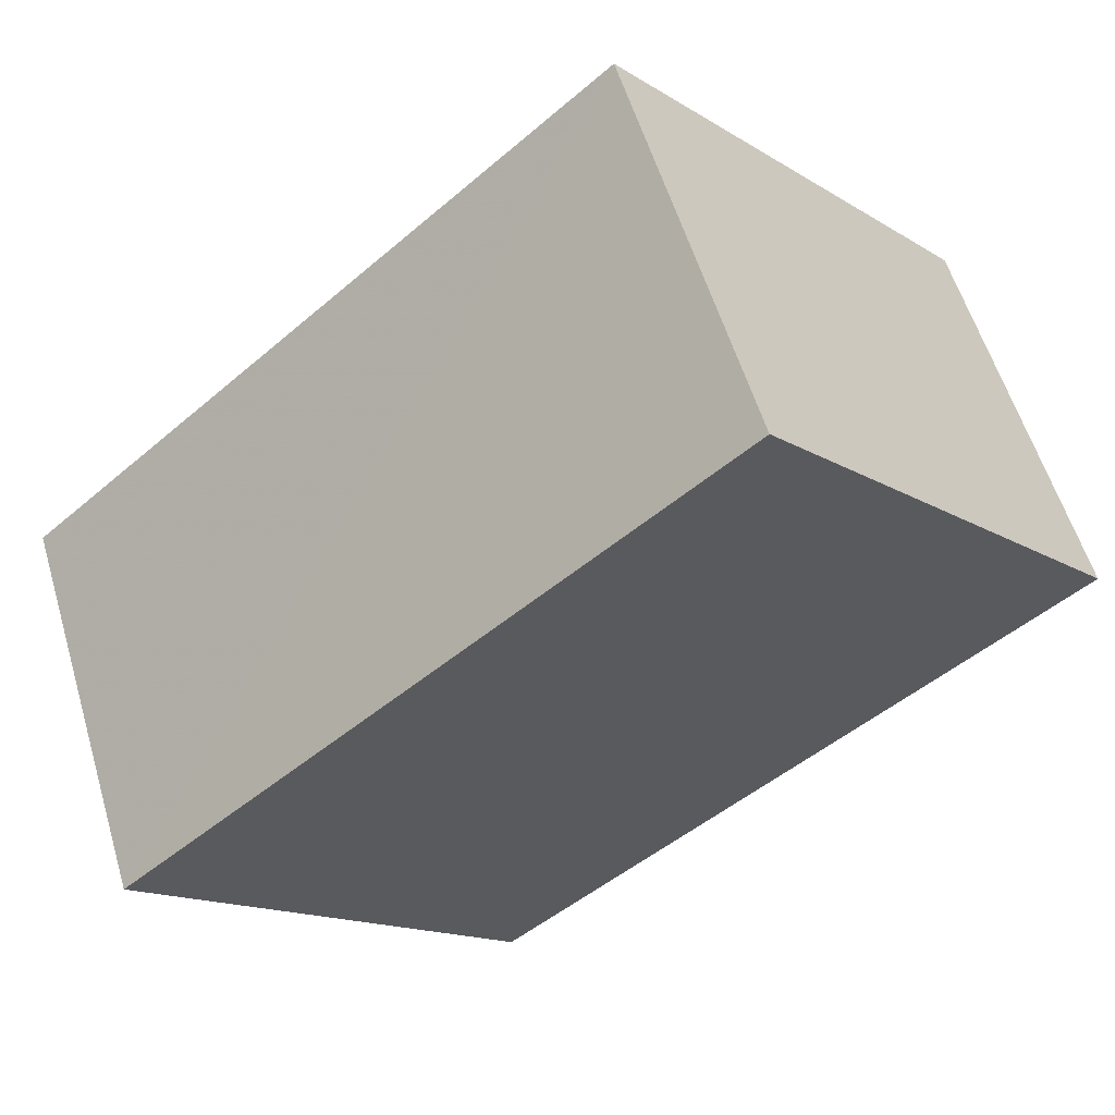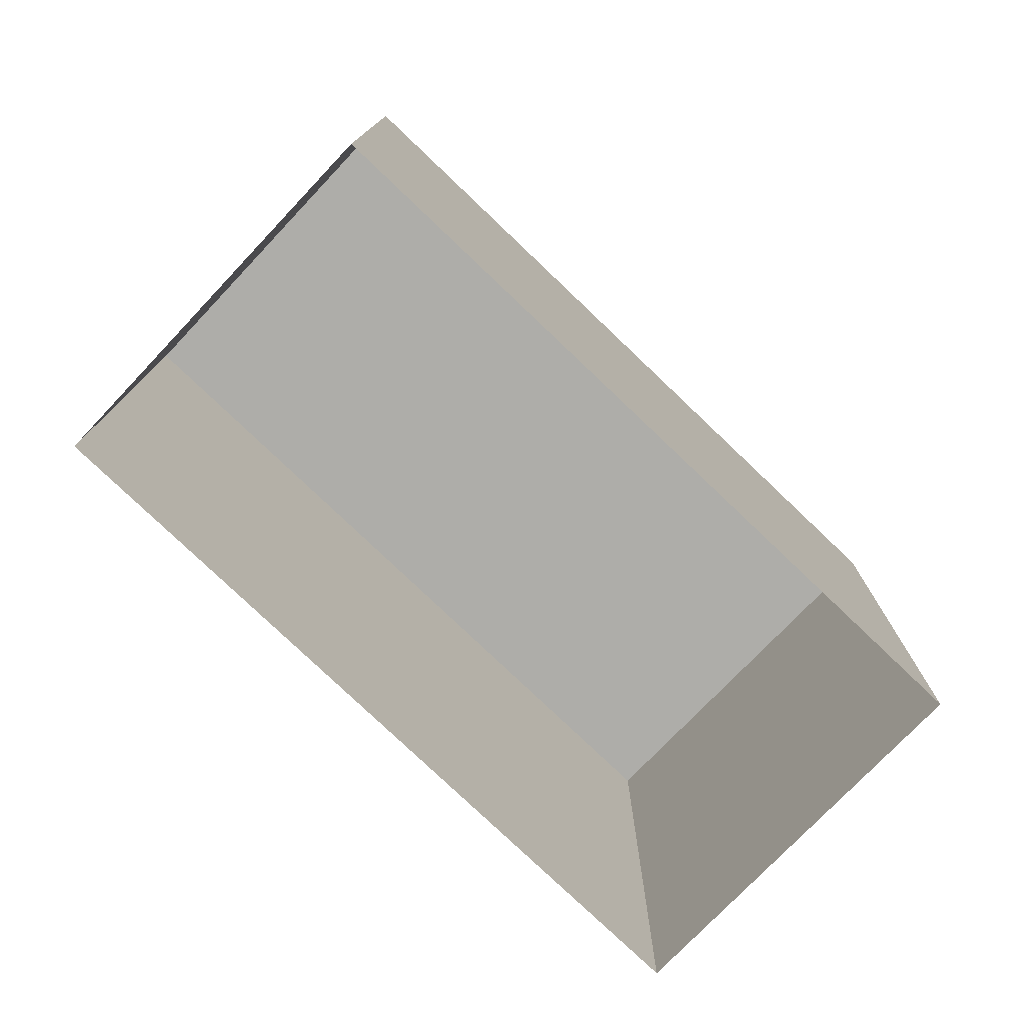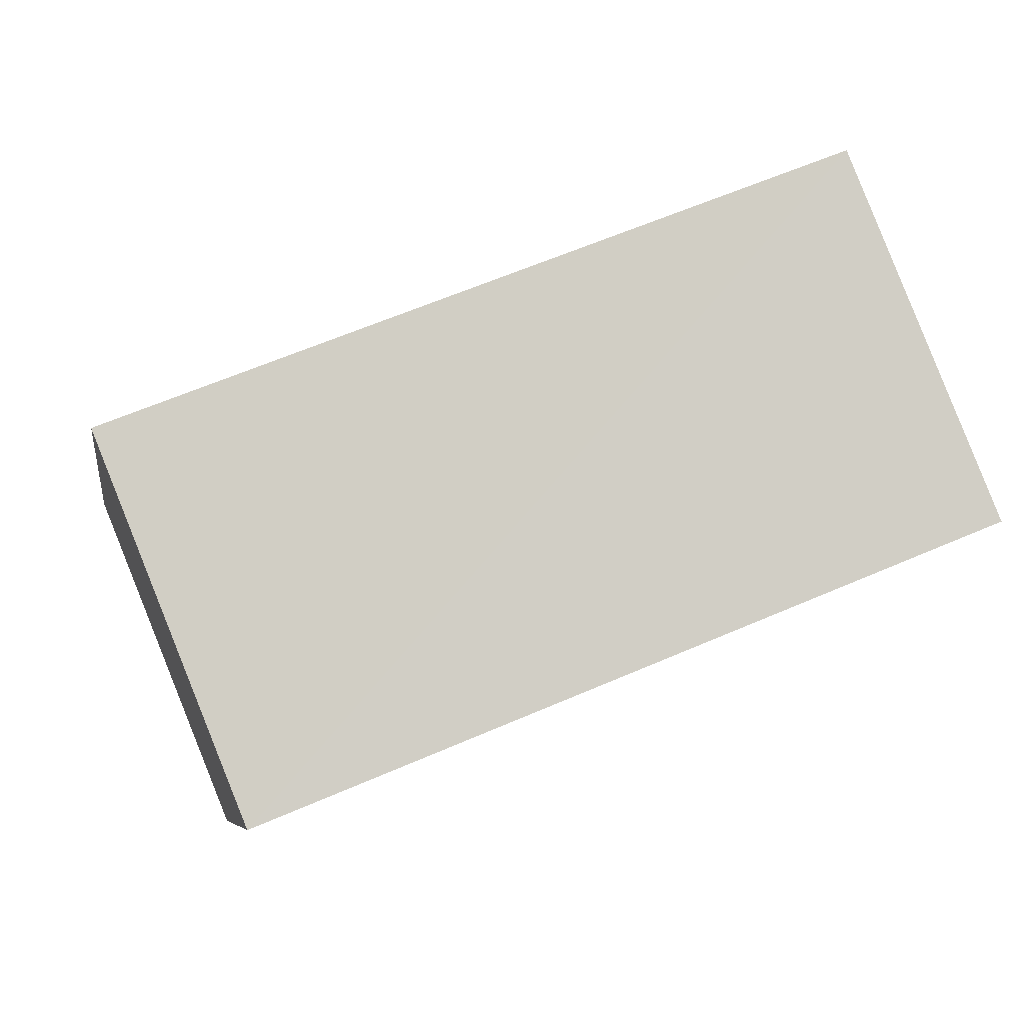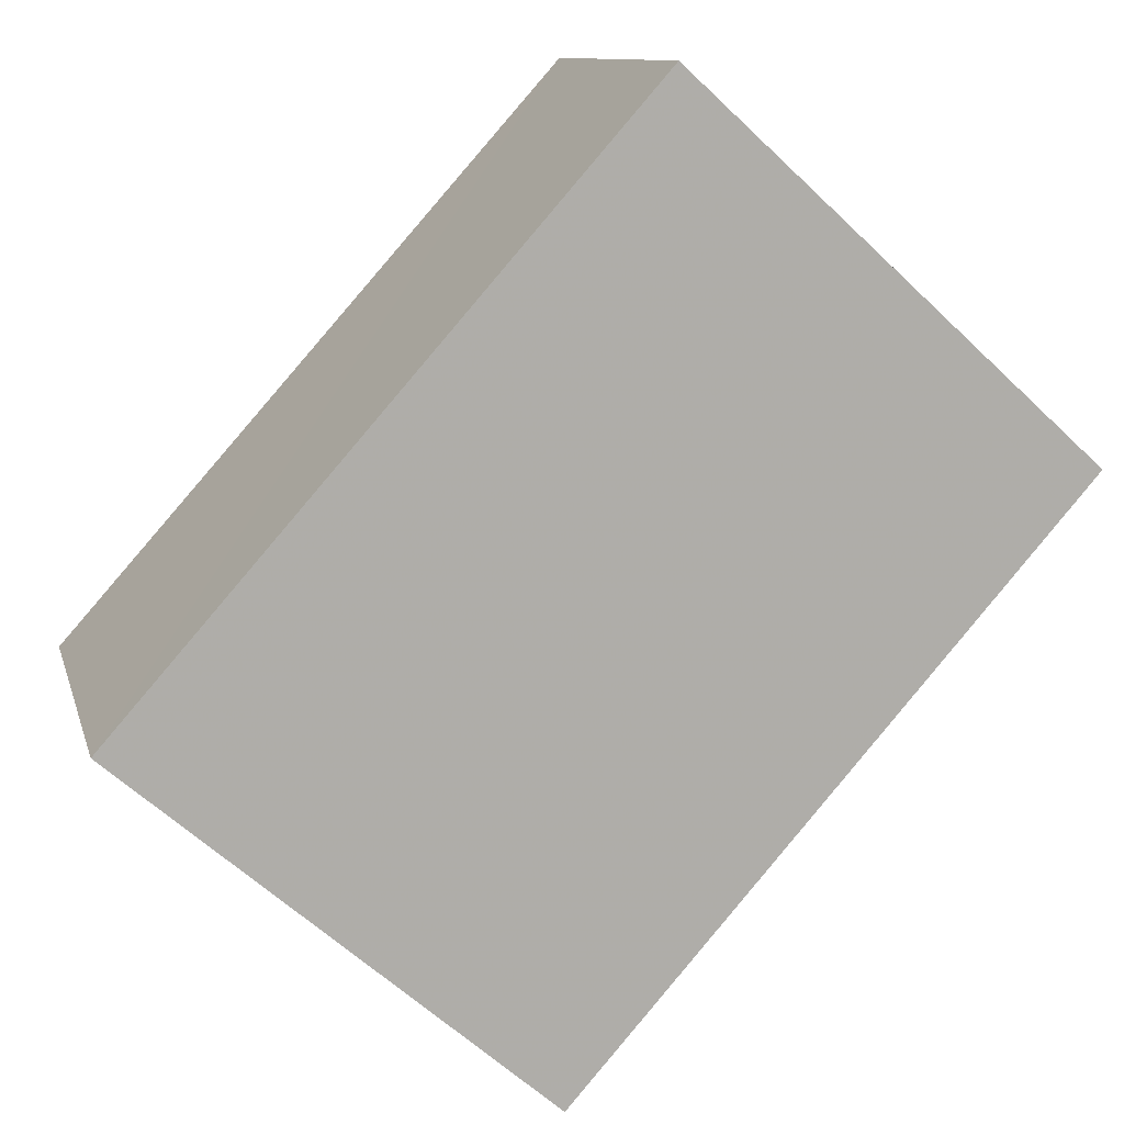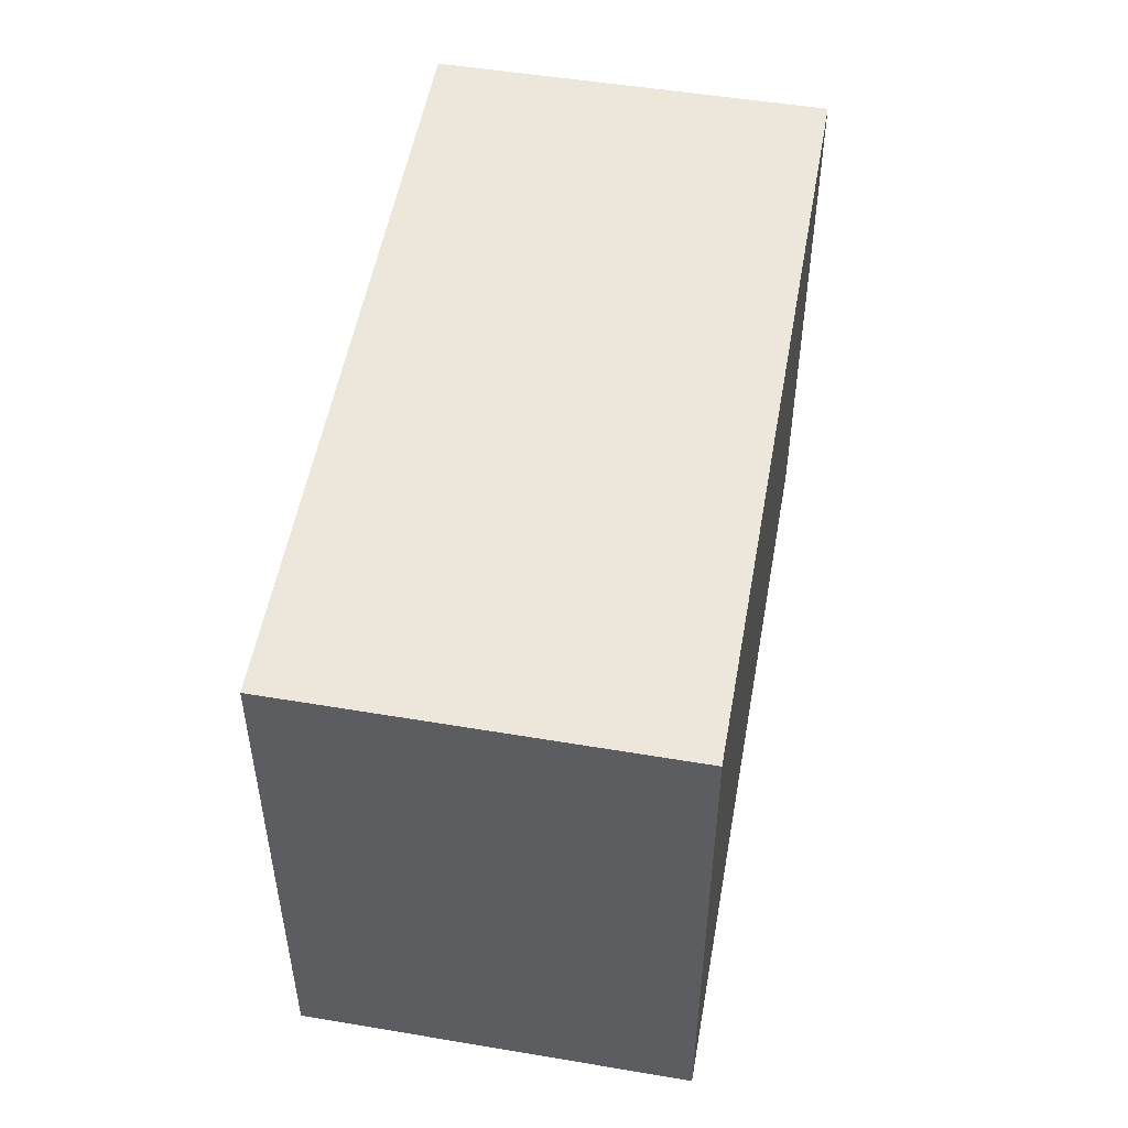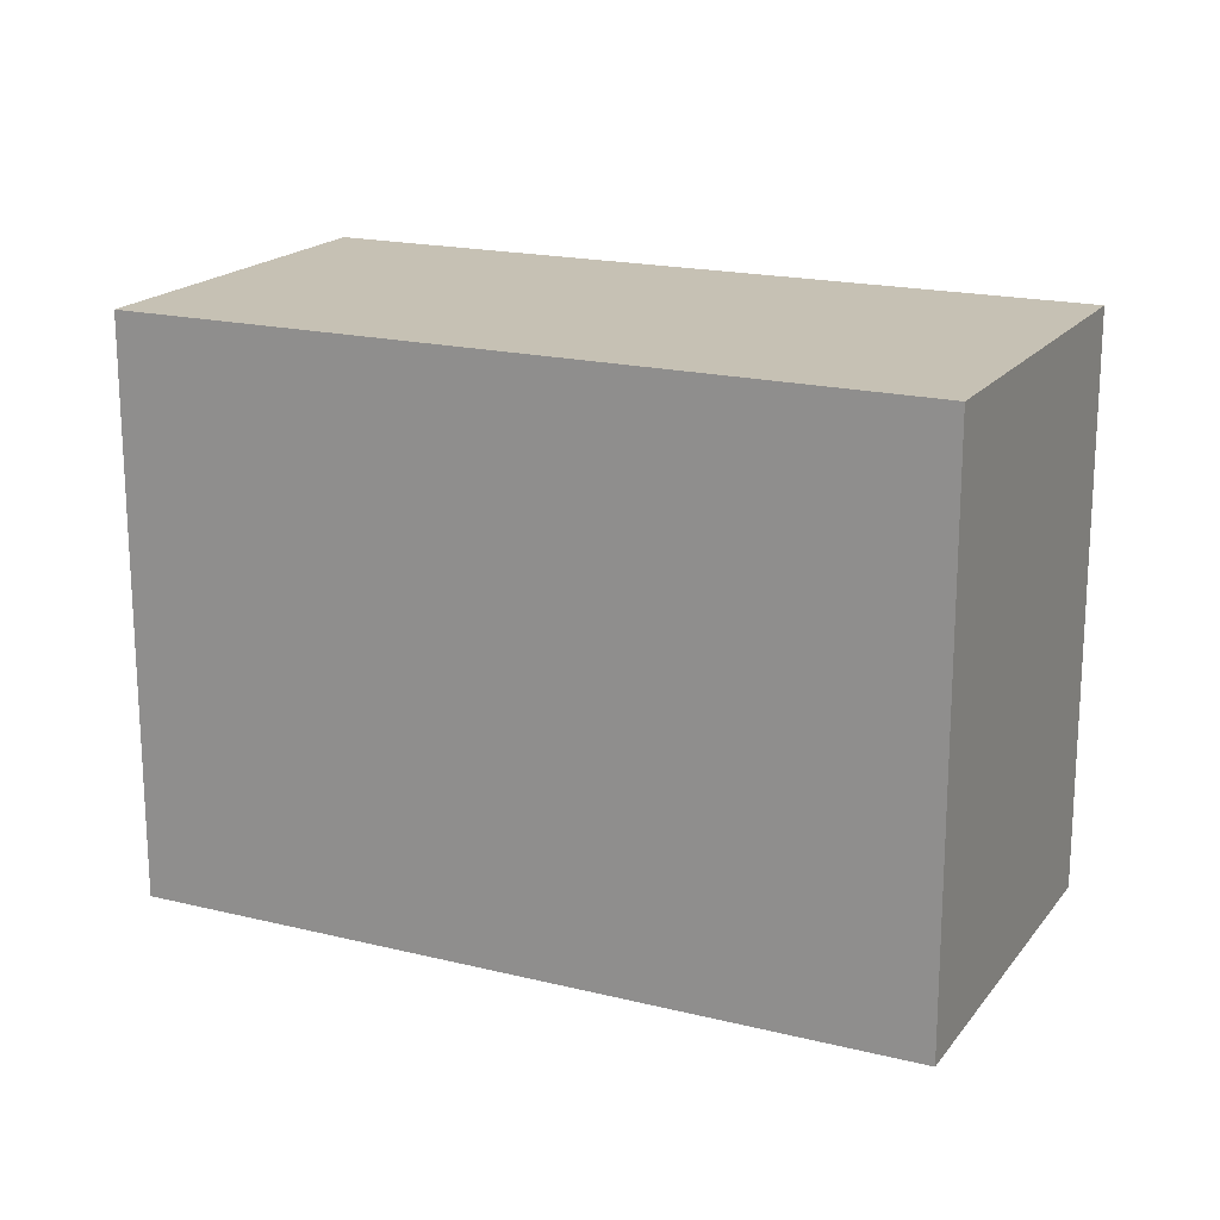
<metadata>
{"format":"obj","ext":"obj","renderer":"f3d","projection":"perspective","resolution":1024,"background":"white","views":[{"elev":-15.3,"azim":38.5,"up":"+Y"},{"elev":-77.1,"azim":-21.7,"up":"+Z"},{"elev":-7.0,"azim":-9.3,"up":"+Y"},{"elev":-61.5,"azim":45.9,"up":"+Y"},{"elev":52.3,"azim":-57.9,"up":"+Z"},{"elev":18.5,"azim":-132.5,"up":"+Z"}]}
</metadata>
<code>
v -3.143e+05 3.984e+04 7.748
v -3.143e+05 3.984e+04 7.749
v -3.143e+05 3.985e+04 7.749
v -3.143e+05 3.984e+04 7.747
v -3.143e+05 3.984e+04 14.12
v -3.143e+05 3.984e+04 14.12
v -3.143e+05 3.985e+04 14.12
v -3.143e+05 3.984e+04 14.12
f 1 2 3
f 4 1 3
f 5 6 7
f 8 5 7
f 7 4 3
f 7 6 4
f 8 3 2
f 8 7 3
f 5 1 4
f 6 5 4
f 8 2 1
f 5 8 1

</code>
